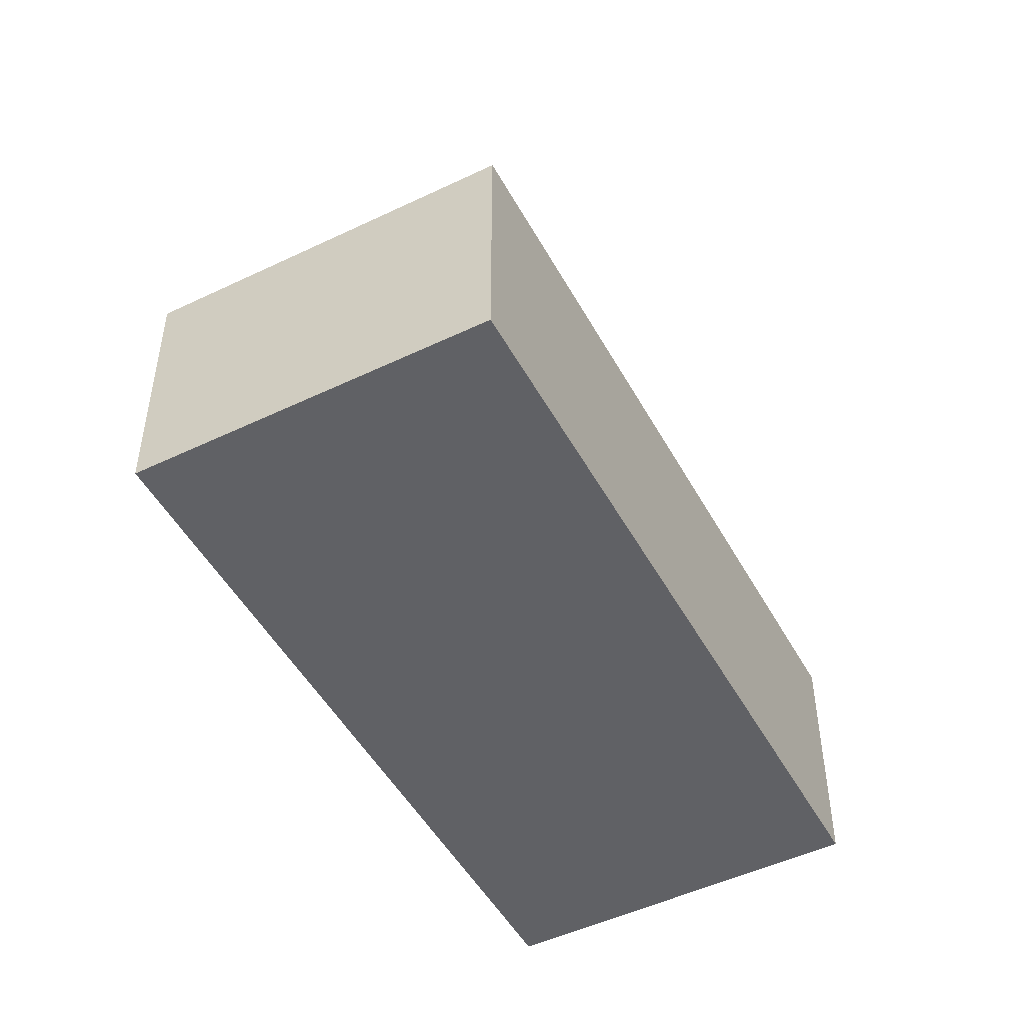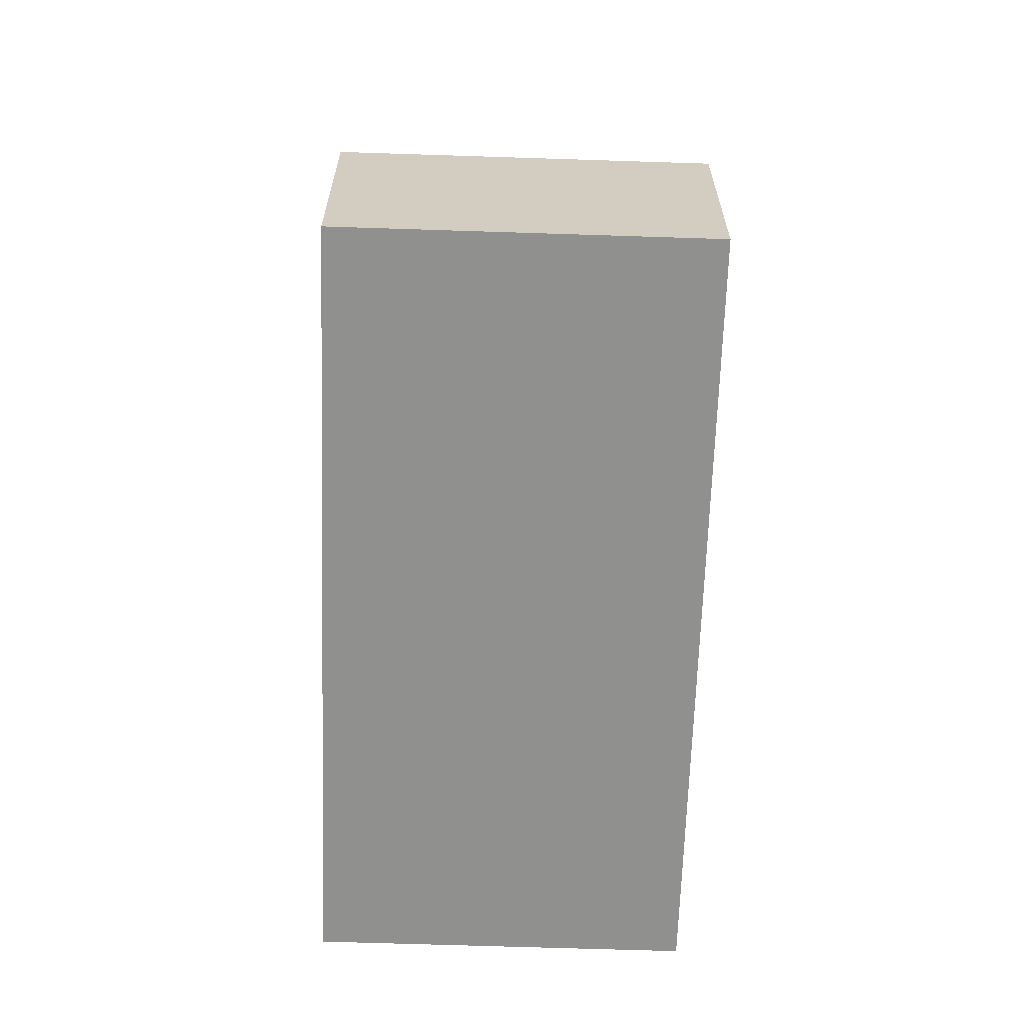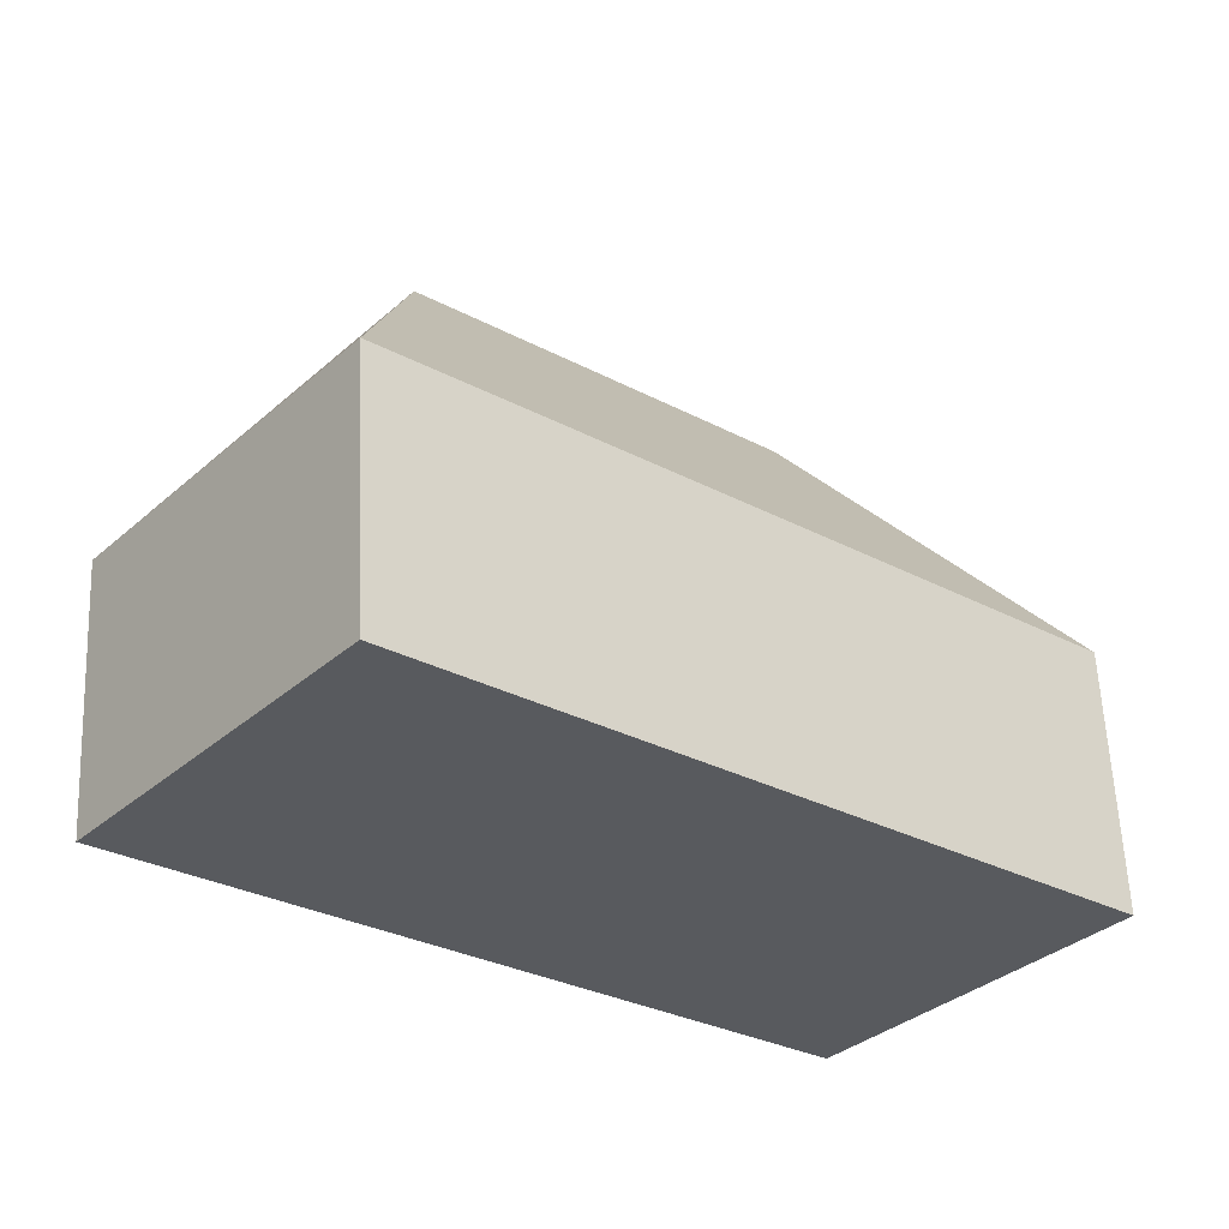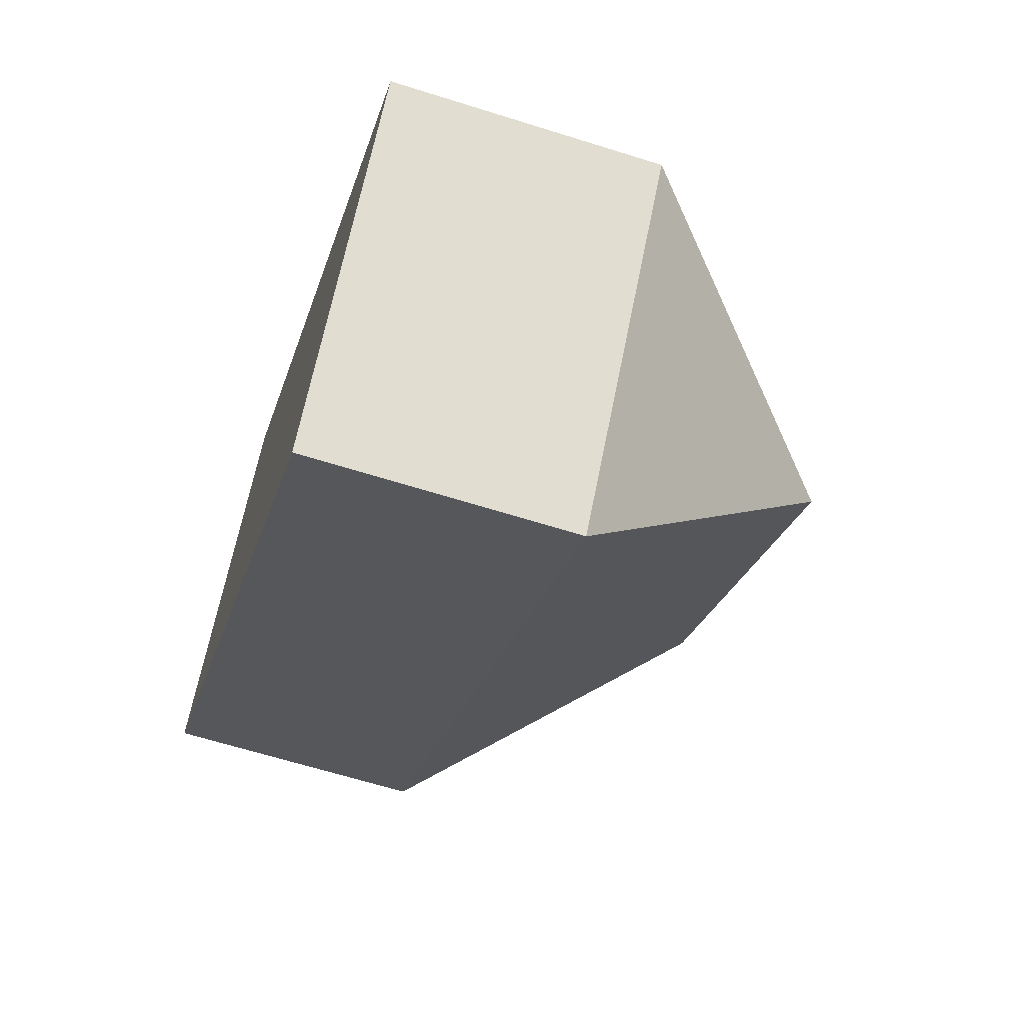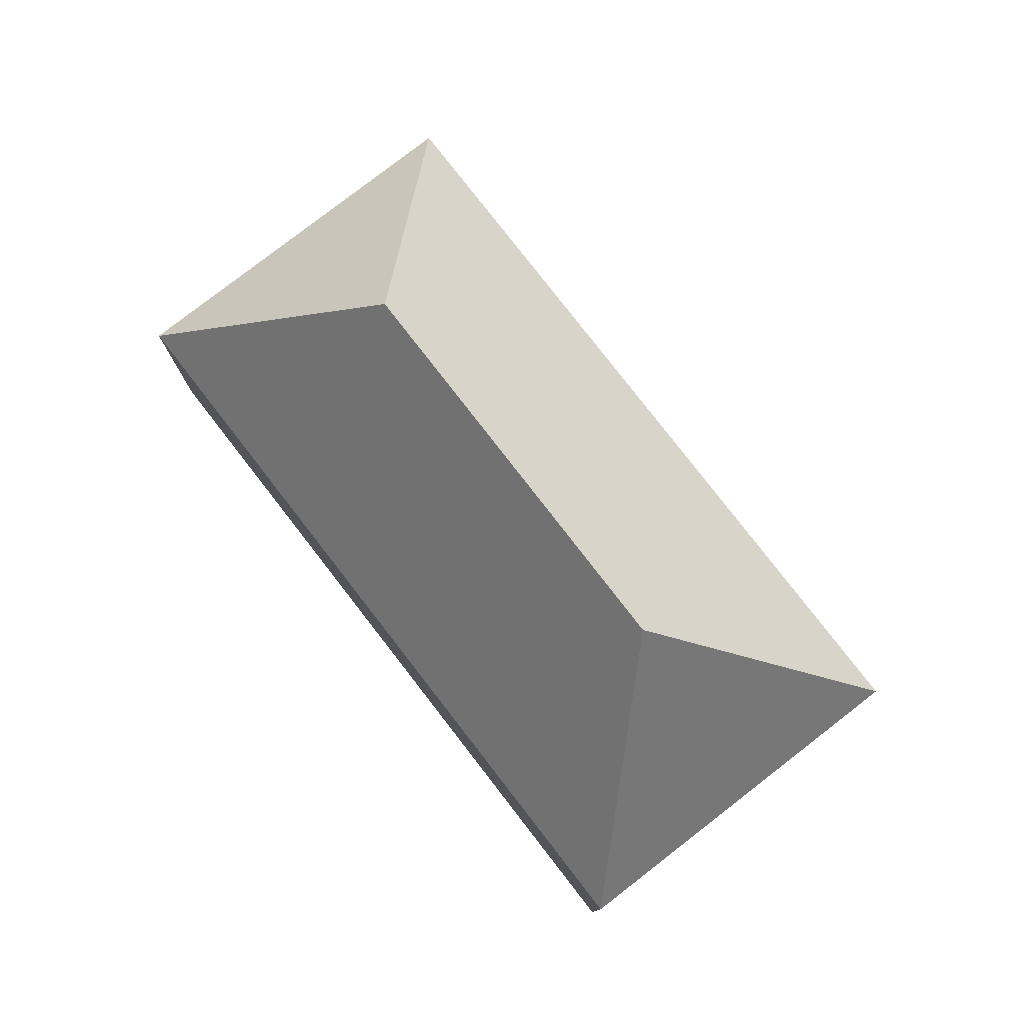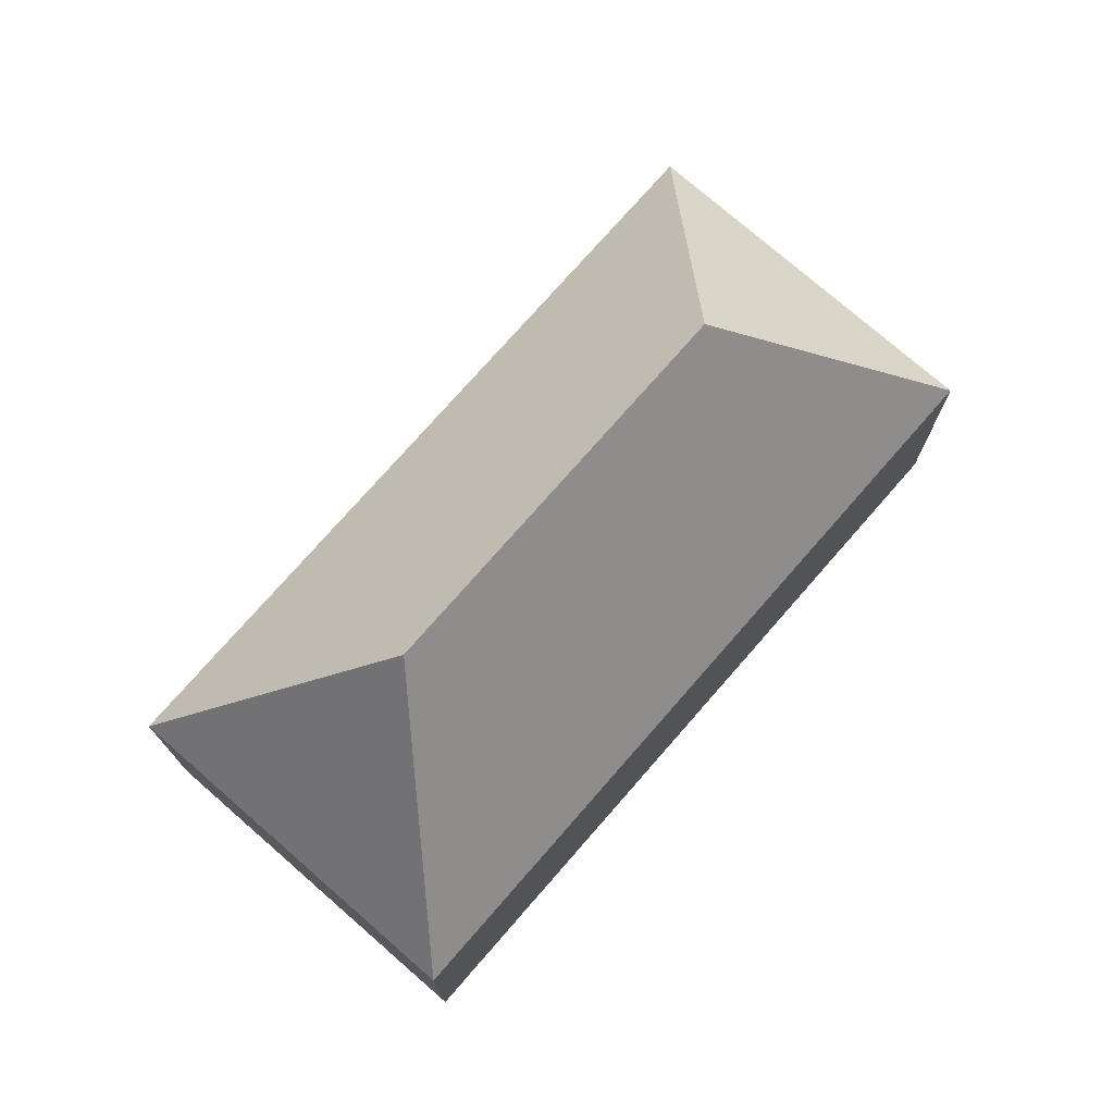
<metadata>
{"format":"obj","ext":"obj","renderer":"f3d","projection":"perspective","resolution":1024,"background":"white","views":[{"elev":-49.3,"azim":157.5,"up":"+Y"},{"elev":-65.5,"azim":-52.3,"up":"+Y"},{"elev":59.2,"azim":-2.5,"up":"+Z"},{"elev":-63.6,"azim":72.3,"up":"+Z"},{"elev":79.2,"azim":-88.2,"up":"+Y"},{"elev":75.1,"azim":170.7,"up":"+Y"}]}
</metadata>
<code>
v  10.6 6.669 -8.758
v  15.29 13.02 -6.253
v  15.95 6.668 -13.18
v  6.929 13.02 0.657
v  6.563 6.669 -5.425
v  0 6.668 4.083e-16
v  22.22 6.669 -5.596
v  6.272 6.668 7.587
v  15.95 8.072e-16 -13.18
v  10.6 5.363e-16 -8.758
v  6.563 3.322e-16 -5.425
v  0 0 0
v  6.272 -4.646e-16 7.587
v  22.22 3.427e-16 -5.596
g defaultobject
f 1 2 3
f 2 1 4
f 4 1 5
f 4 5 6
f 2 7 3
f 4 6 8
f 2 8 7
f 8 2 4
f 9 1 3
f 1 9 10
f 1 10 5
f 5 10 11
f 5 11 6
f 6 11 12
f 12 8 6
f 8 12 13
f 8 14 7
f 14 8 13
f 14 3 7
f 3 14 9
f 12 14 13
f 14 12 11
f 14 11 10
f 14 10 9

</code>
